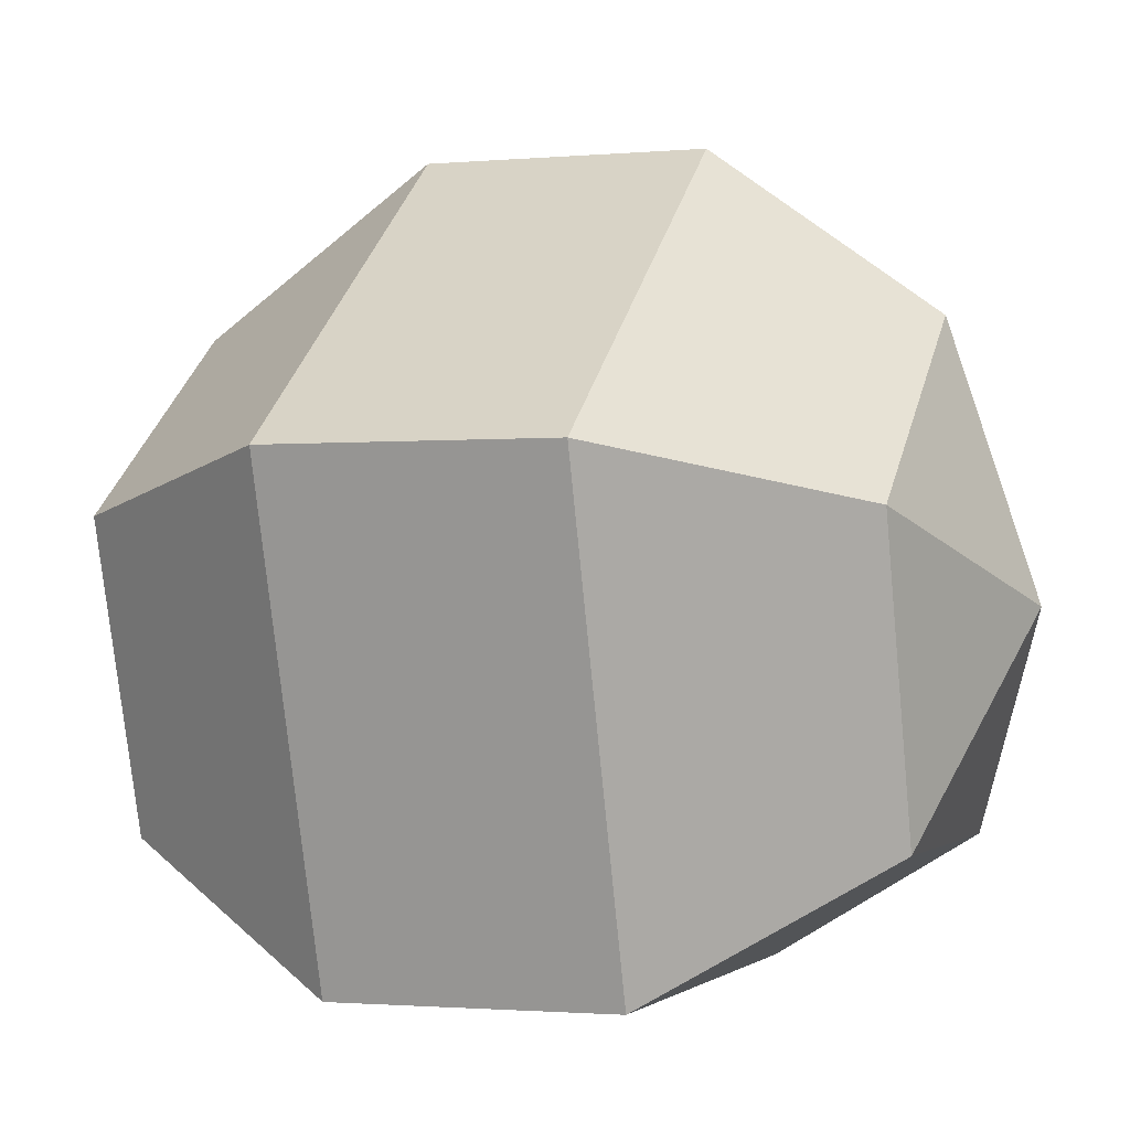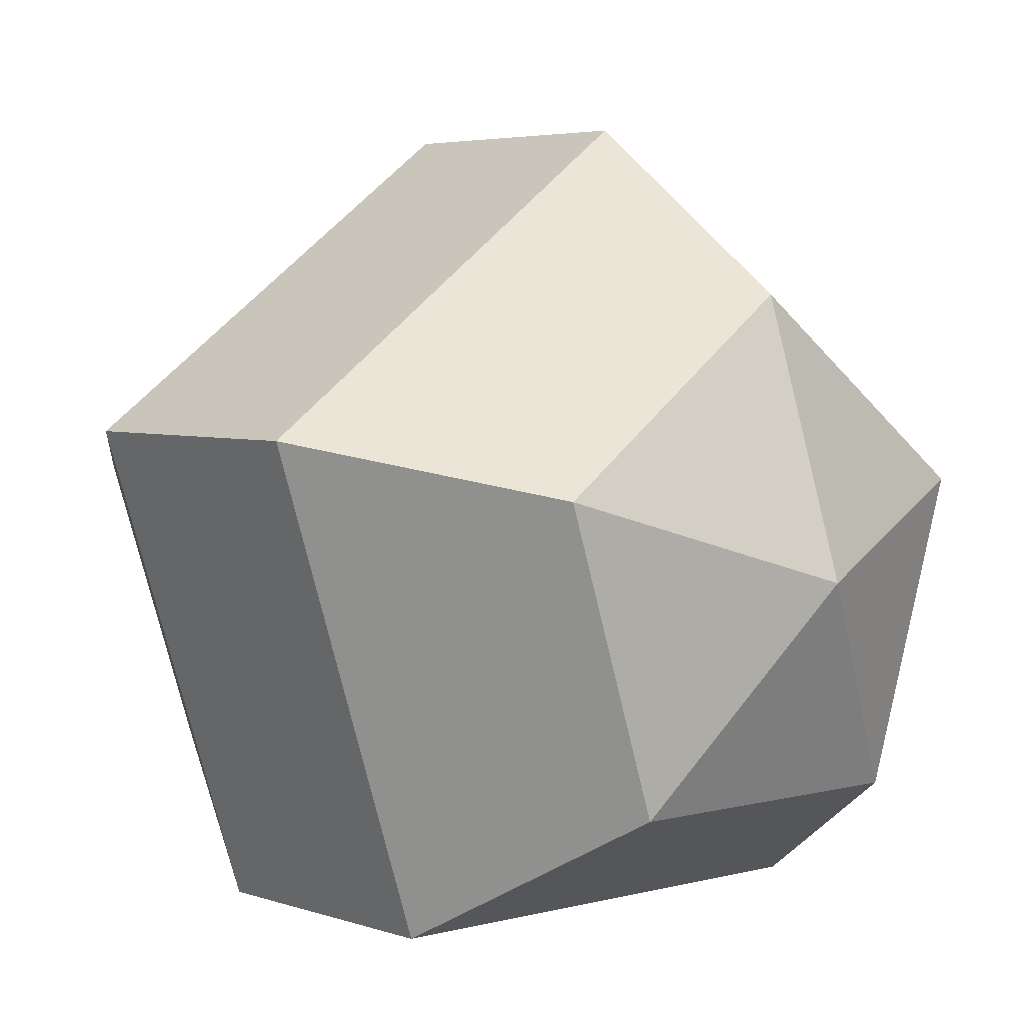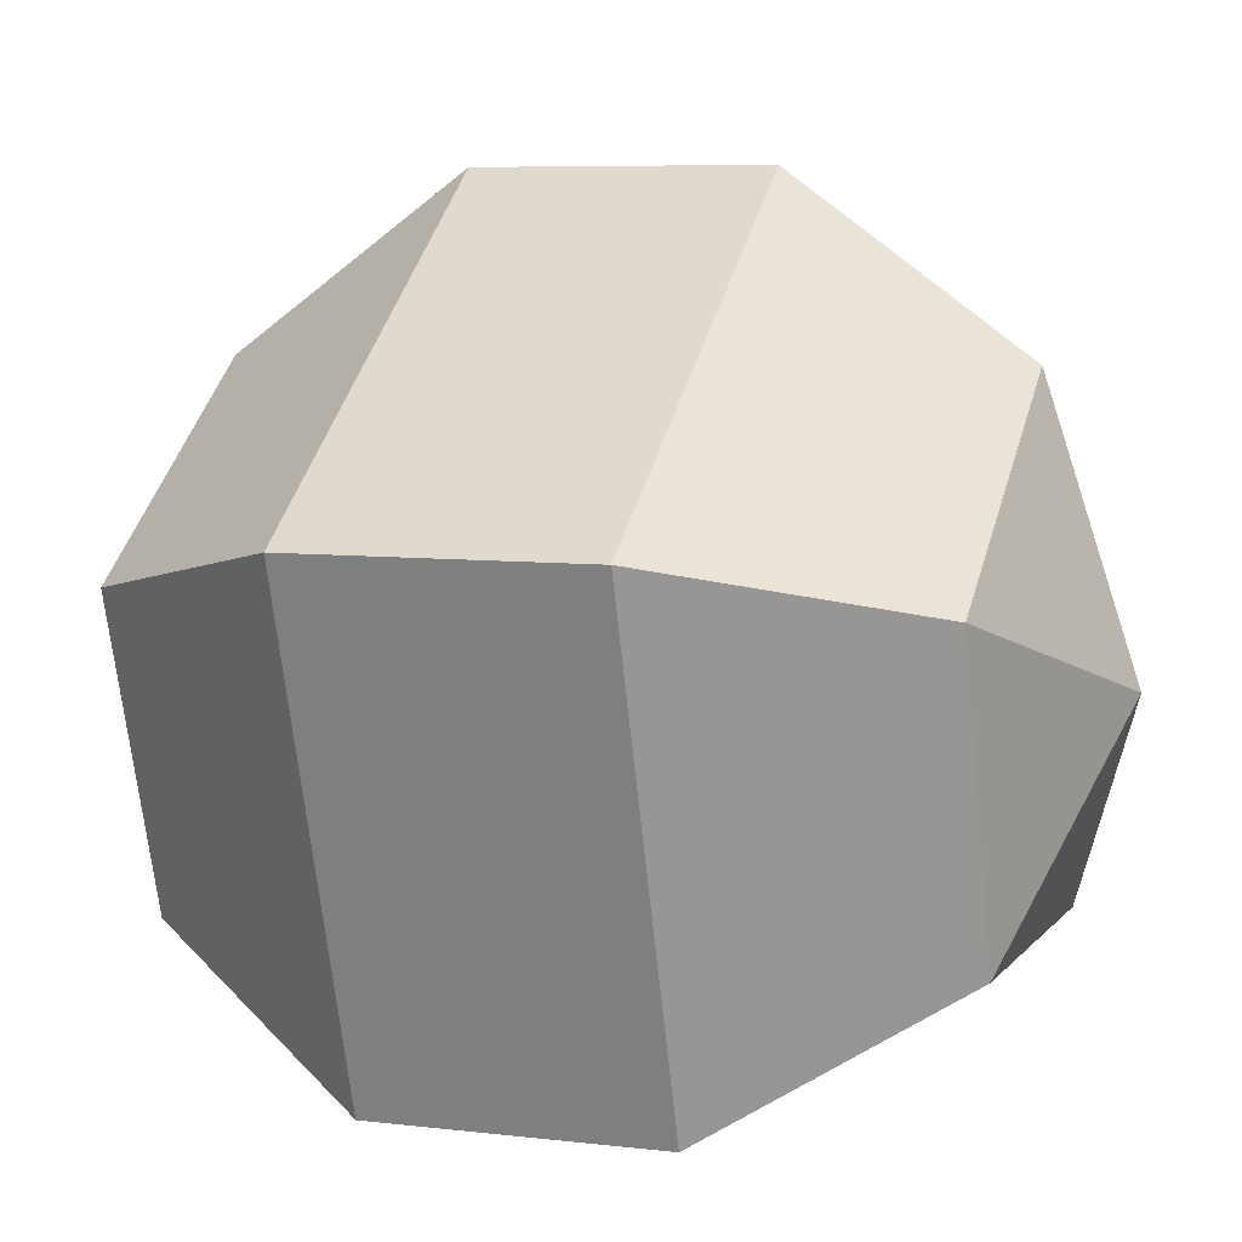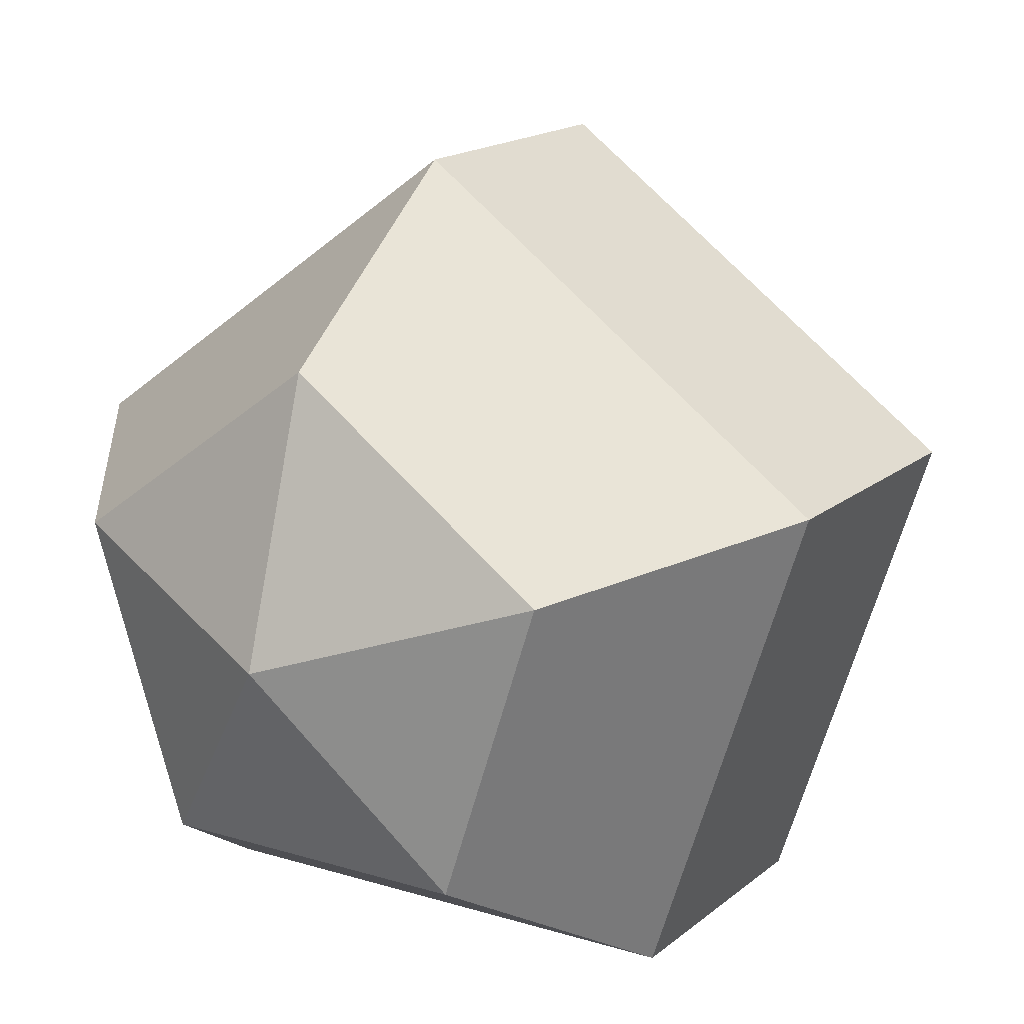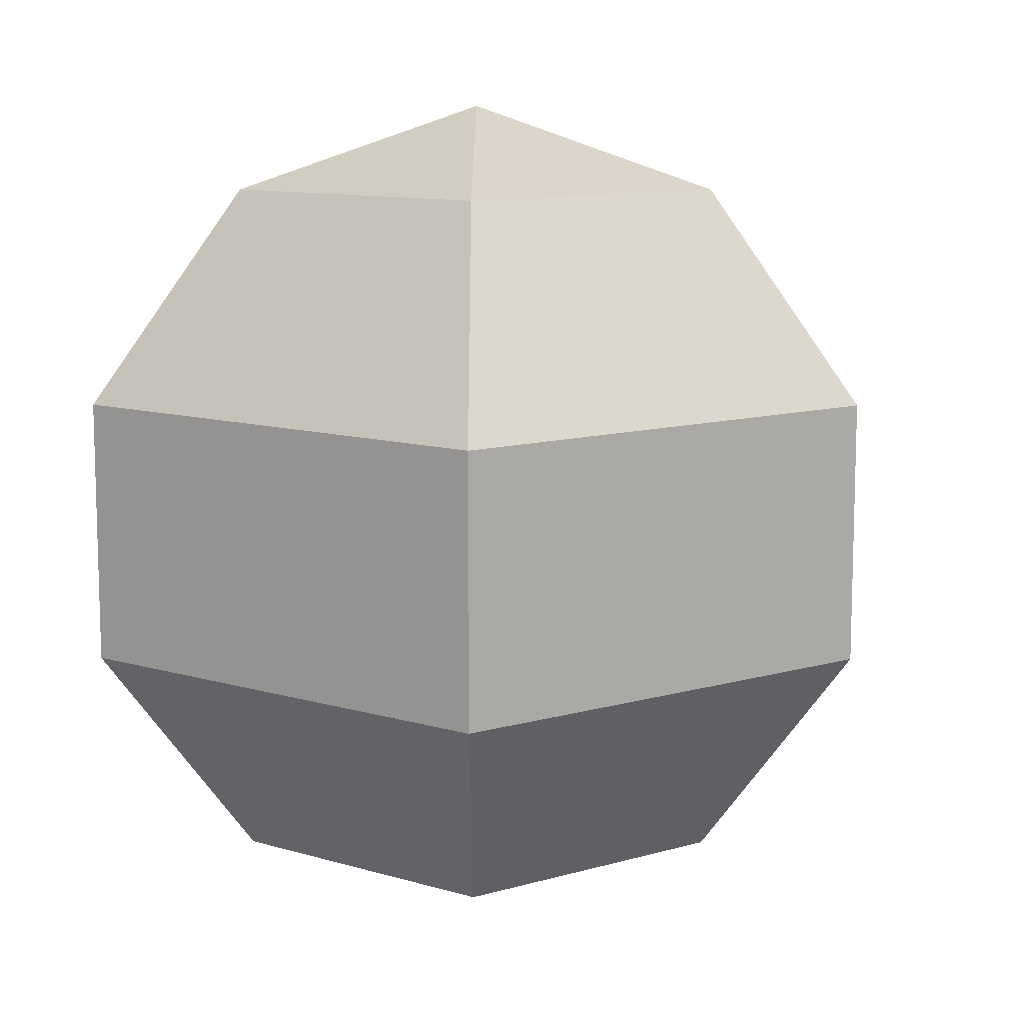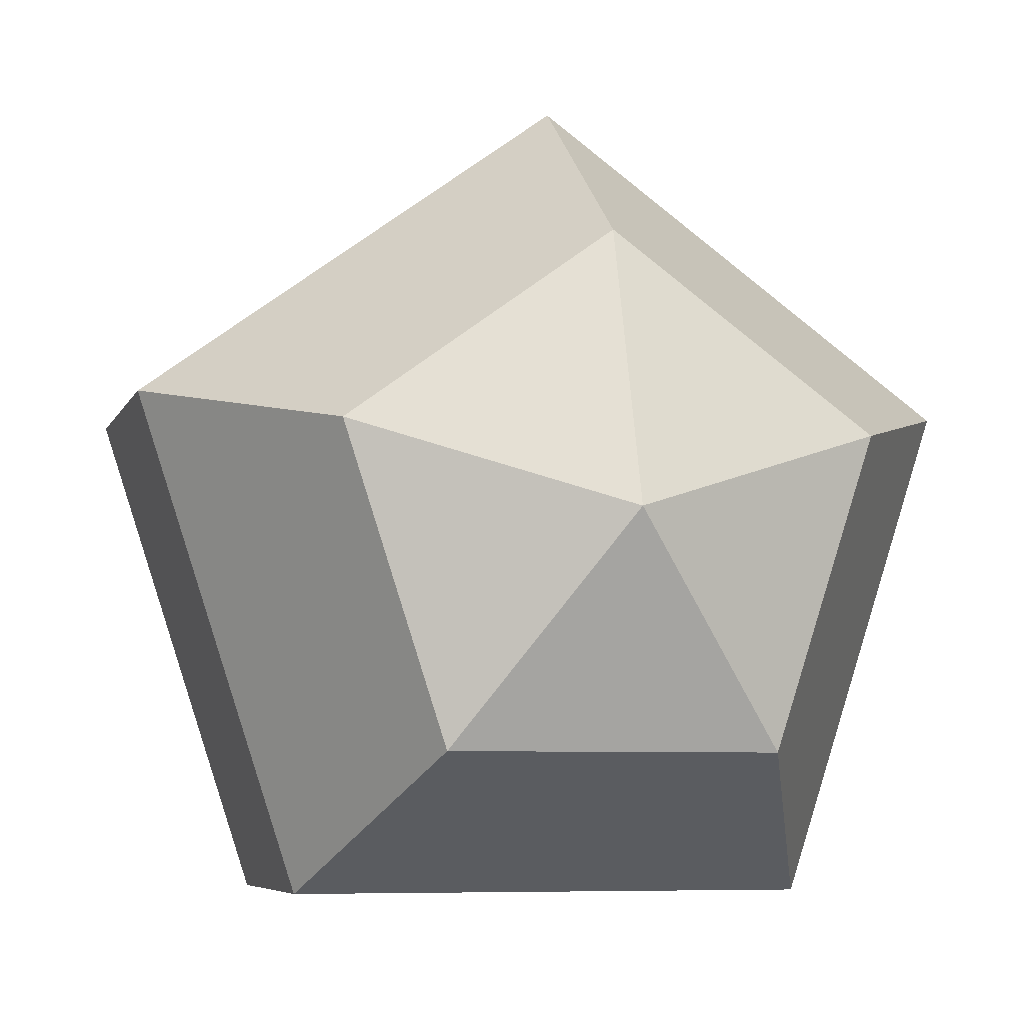
<metadata>
{"format":"obj","ext":"obj","renderer":"f3d","projection":"perspective","resolution":1024,"background":"white","views":[{"elev":-1.4,"azim":-71.4,"up":"+Z"},{"elev":4.2,"azim":-41.6,"up":"+Z"},{"elev":6.7,"azim":-70.2,"up":"+Z"},{"elev":16.5,"azim":32.1,"up":"+Z"},{"elev":10.9,"azim":-71.6,"up":"+Y"},{"elev":-6.1,"azim":165.2,"up":"+Z"}]}
</metadata>
<code>
o Sphere
v -0 -0.004774 0.003469
v -0 -0.001824 0.005612
v -0 0.001824 0.005612
v -0 0.004774 0.003469
v -0.003299 -0.004774 0.001072
v -0.005338 -0.001824 0.001734
v -0.005338 0.001824 0.001734
v -0.003299 0.004774 0.001072
v -0.002039 -0.004774 -0.002806
v -0.003299 -0.001824 -0.004541
v -0.003299 0.001824 -0.004541
v -0.002039 0.004774 -0.002806
v -0 0.005901 -0
v 0 -0.005901 -0
v 0.002039 -0.004774 -0.002806
v 0.003299 -0.001824 -0.004541
v 0.003299 0.001824 -0.004541
v 0.002039 0.004774 -0.002806
v 0.003299 -0.004774 0.001072
v 0.005338 -0.001824 0.001734
v 0.005338 0.001824 0.001734
v 0.003299 0.004774 0.001072
f 2 6 5 1
f 13 8 4
f 3 7 6 2
f 1 5 14
f 4 8 7 3
f 8 12 11 7
f 6 10 9 5
f 13 12 8
f 7 11 10 6
f 5 9 14
f 12 18 17 11
f 10 16 15 9
f 13 18 12
f 11 17 16 10
f 9 15 14
f 18 22 21 17
f 16 20 19 15
f 13 22 18
f 17 21 20 16
f 15 19 14
f 22 4 3 21
f 20 2 1 19
f 13 4 22
f 21 3 2 20
f 19 1 14

</code>
